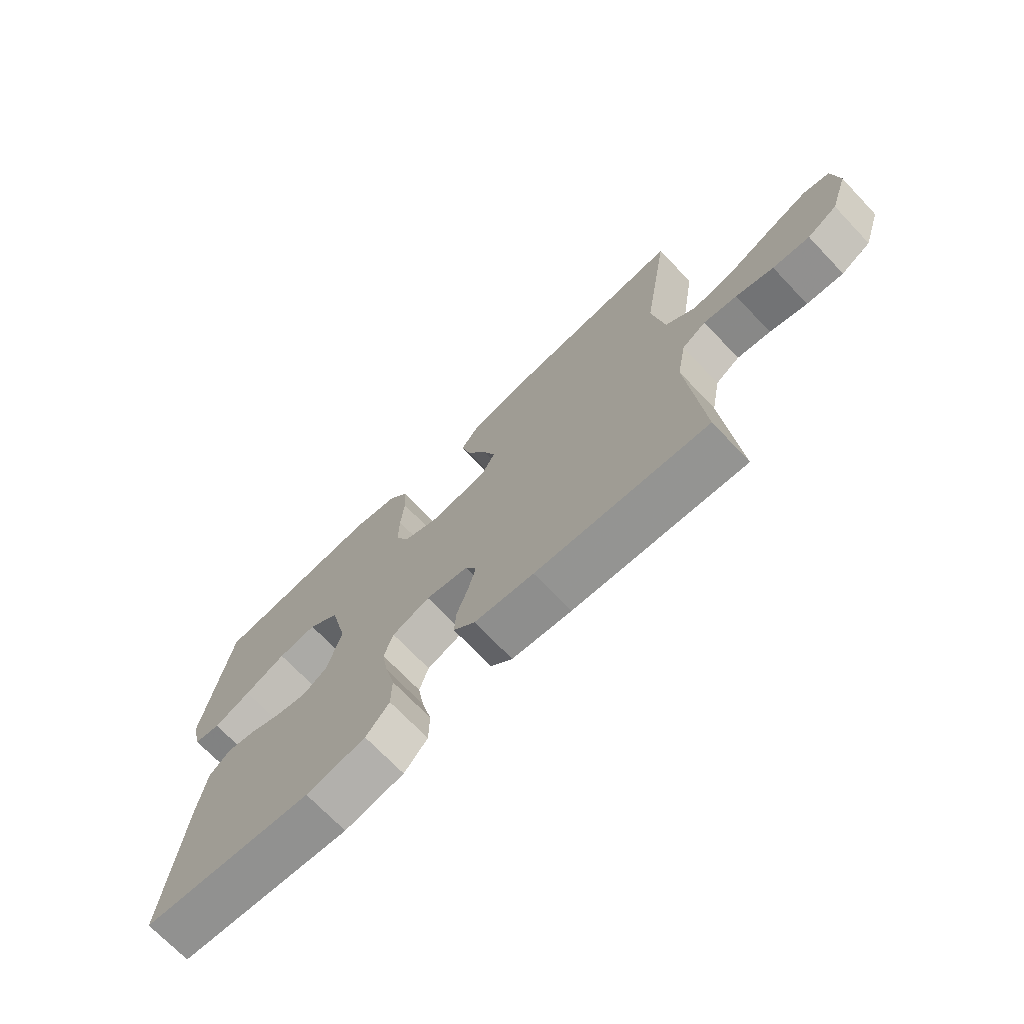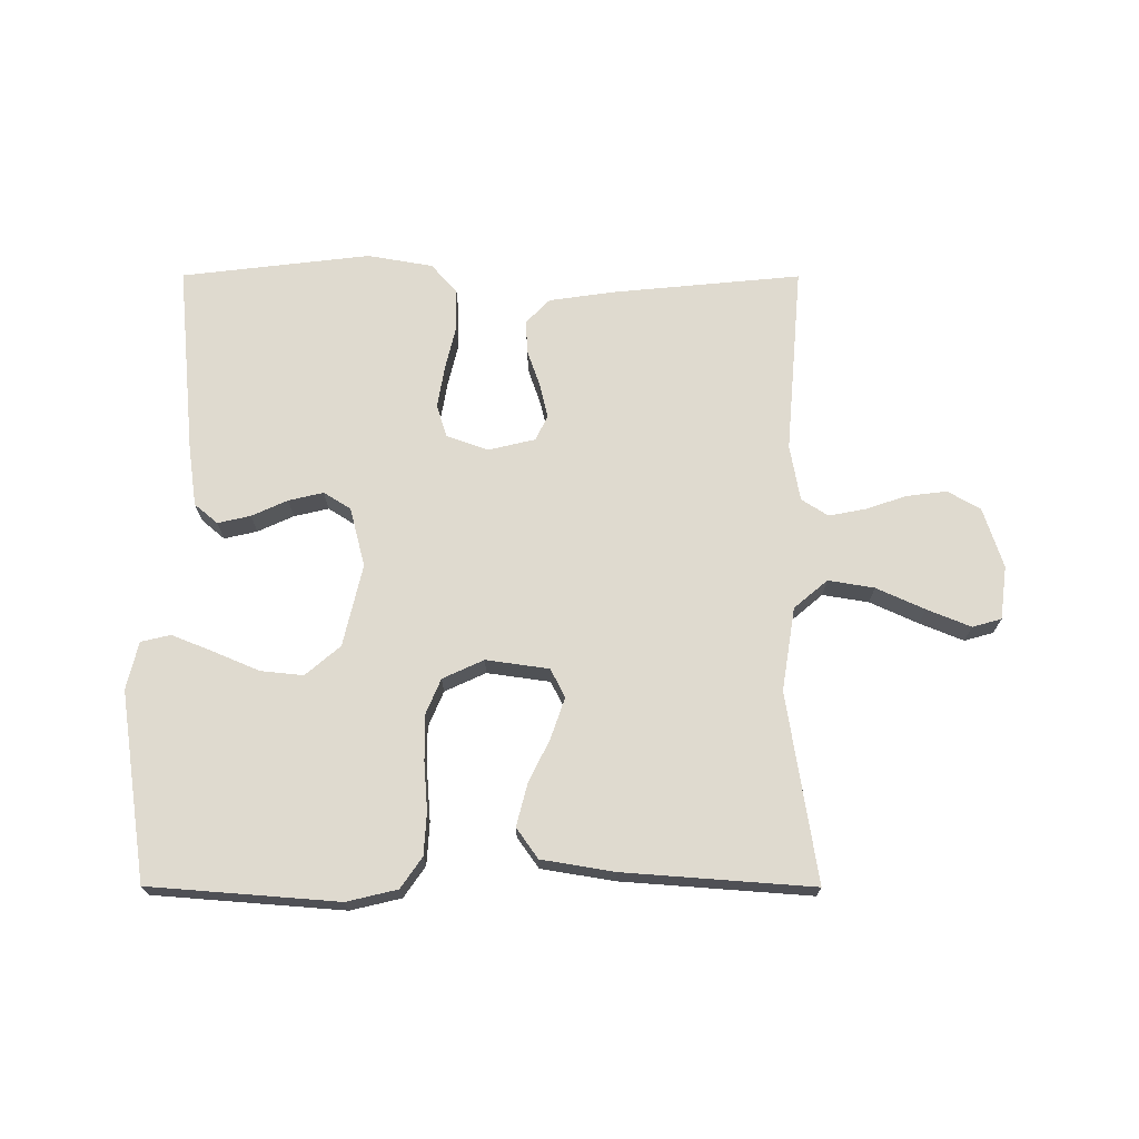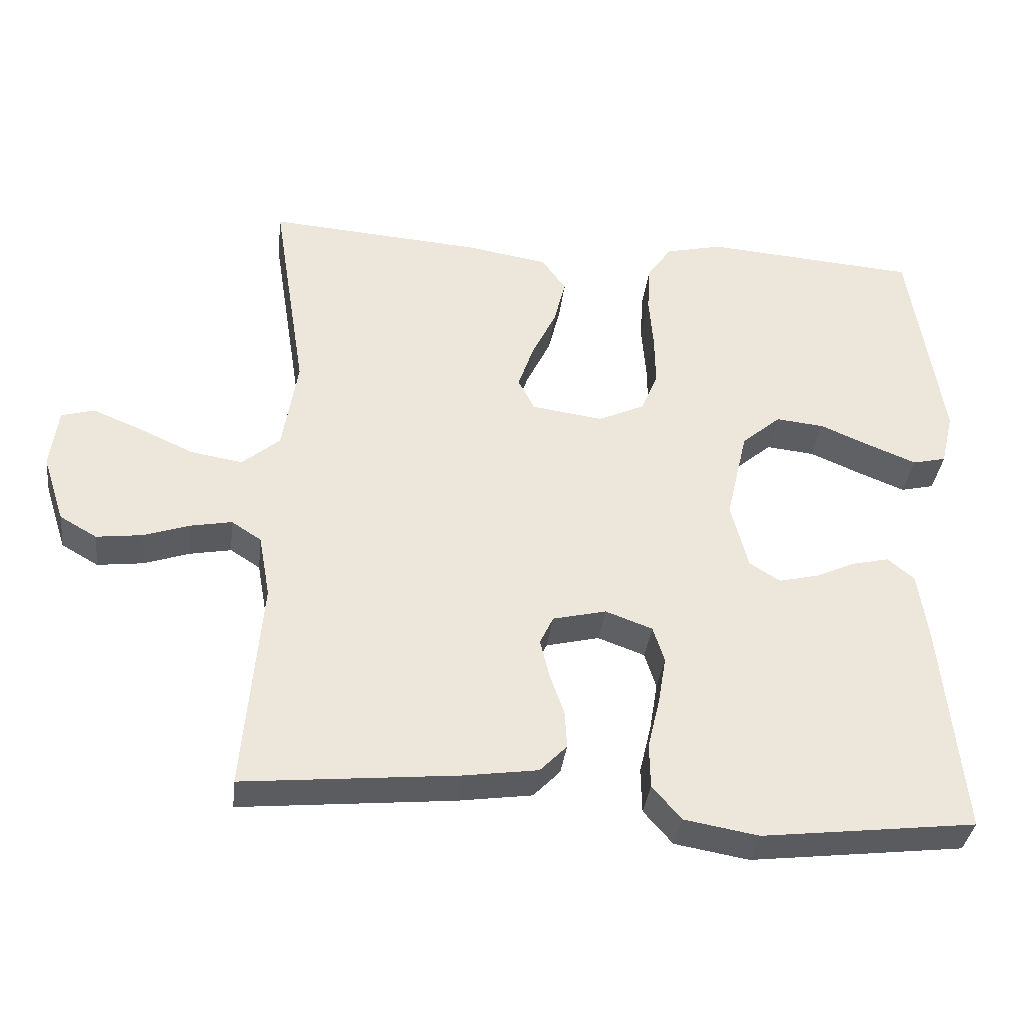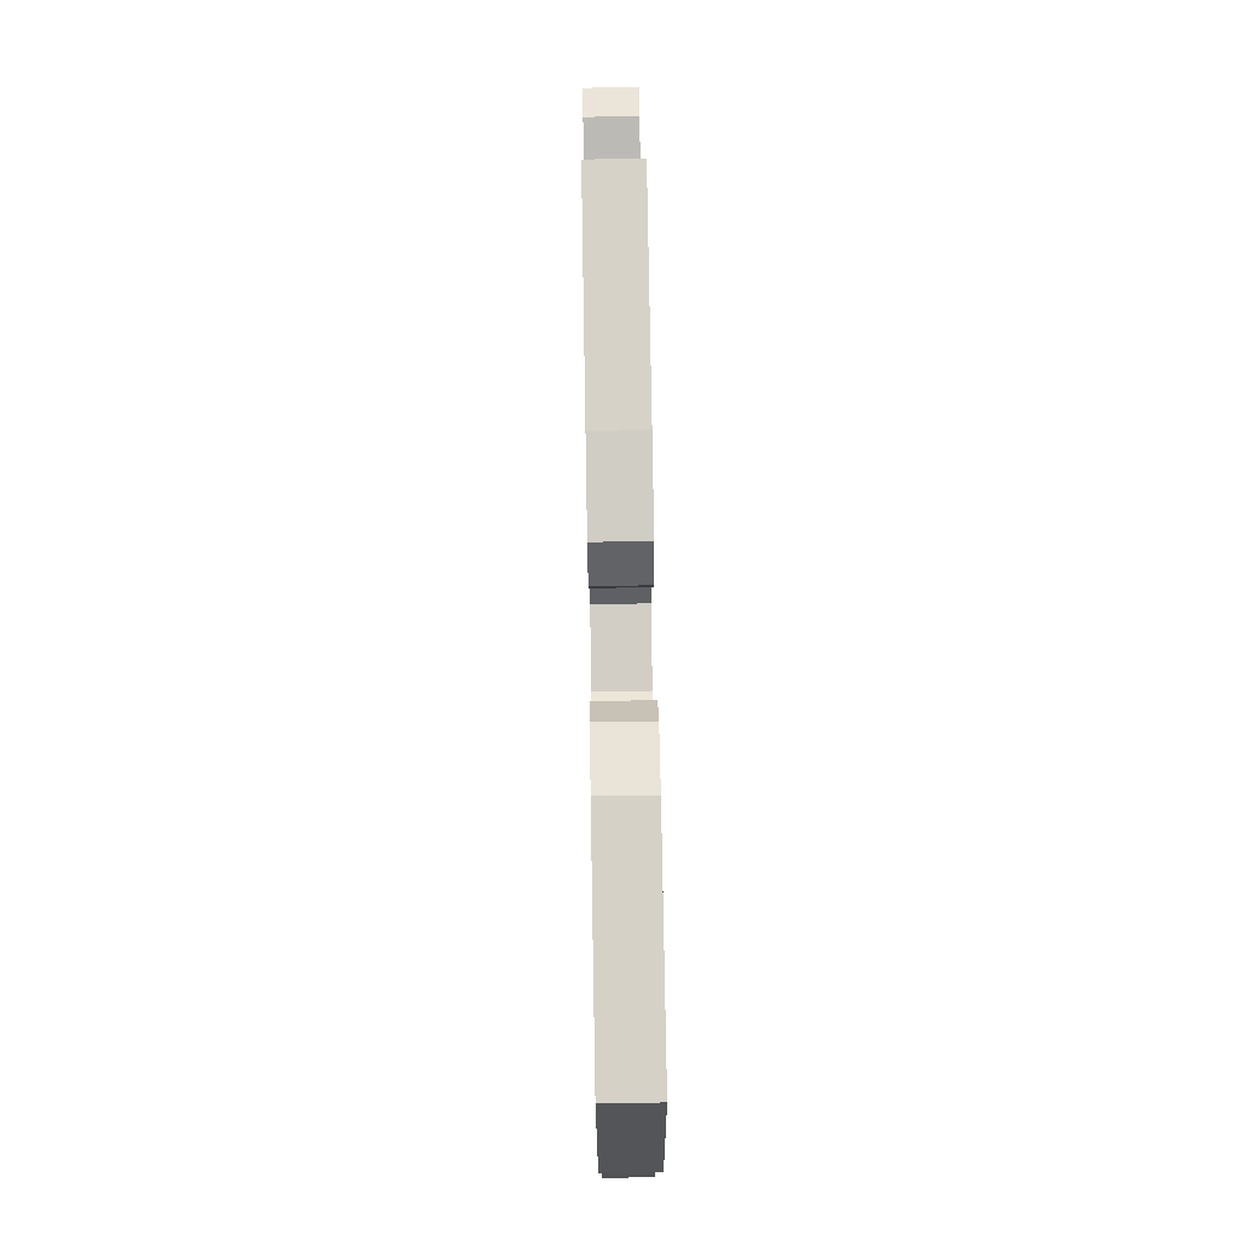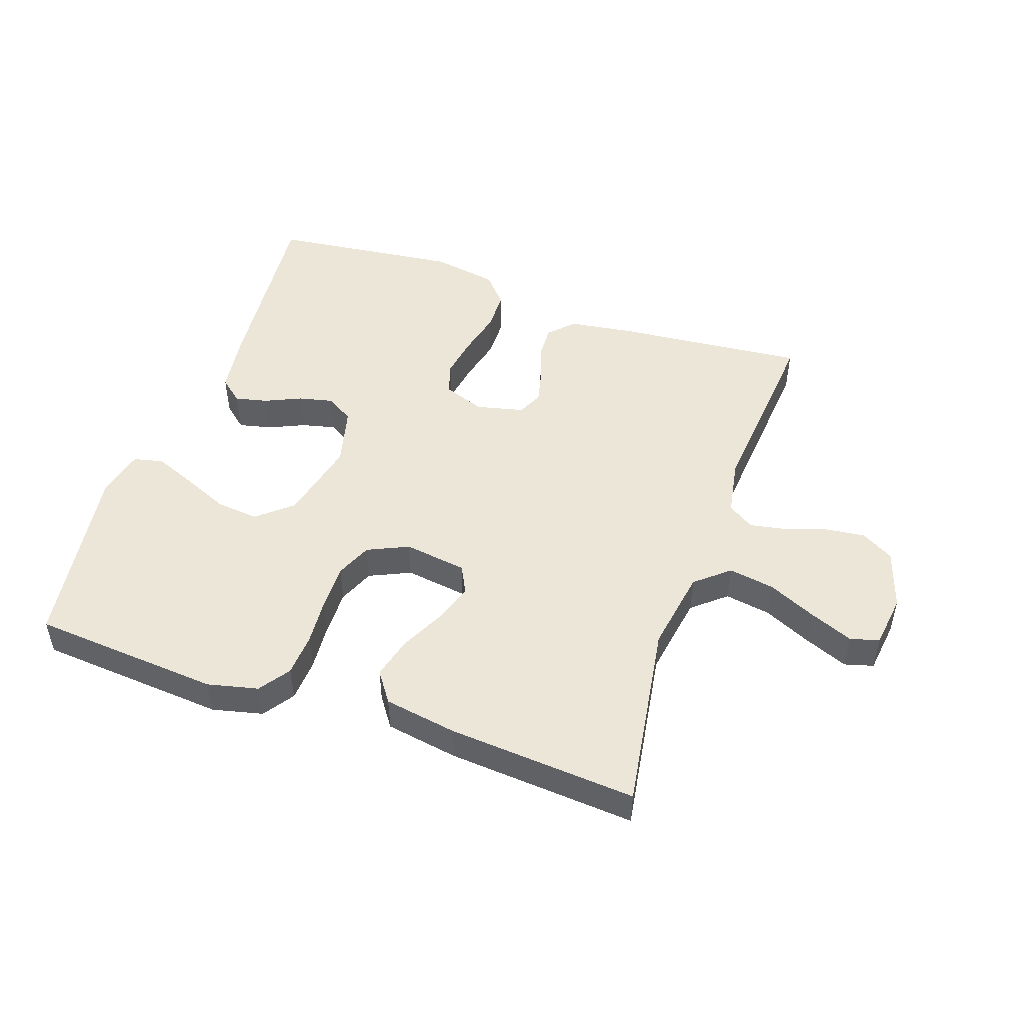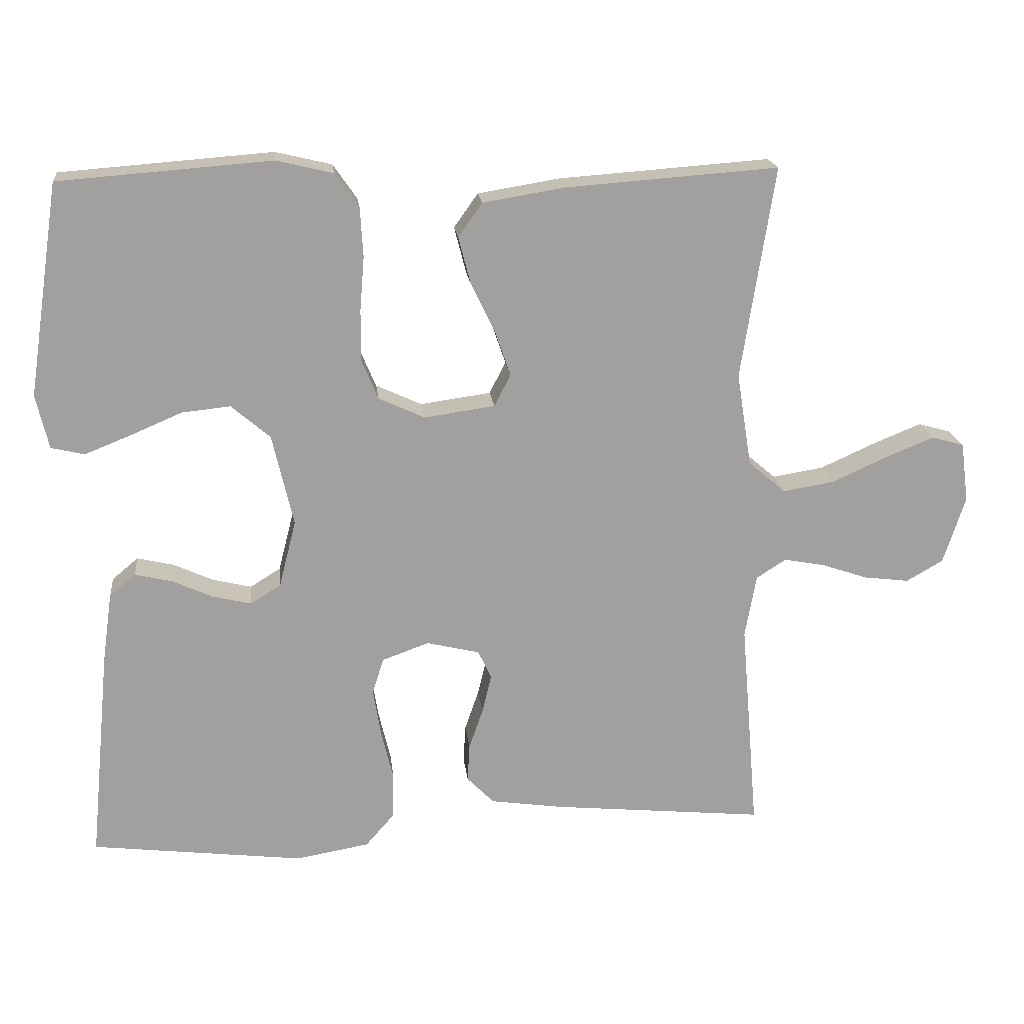
<metadata>
{"format":"obj","ext":"obj","renderer":"f3d","projection":"perspective","resolution":1024,"background":"white","views":[{"elev":-71.4,"azim":43.7,"up":"+Z"},{"elev":70.6,"azim":0.1,"up":"+Y"},{"elev":-35.9,"azim":173.2,"up":"+Z"},{"elev":74.4,"azim":-91.0,"up":"+Z"},{"elev":49.3,"azim":19.2,"up":"+Y"},{"elev":18.6,"azim":-6.2,"up":"+Z"}]}
</metadata>
<code>
v 0.5 0.07 0.5
v 0.453 0.07 0.2
v 0.474 0.07 0.068
v 0.527 0.07 0.023
v 0.6 0.07 0.035
v 0.677 0.07 0.07
v 0.746 0.07 0.098
v 0.792 0.07 0.085
v 0.803 0.07 0
v 0.772 0.07 -0.095
v 0.72 0.07 -0.125
v 0.656 0.07 -0.117
v 0.591 0.07 -0.095
v 0.533 0.07 -0.084
v 0.491 0.07 -0.111
v 0.475 0.07 -0.2
v 0.5 0.07 -0.5
v 0.2 0.07 -0.471
v 0.096 0.07 -0.456
v 0.058 0.07 -0.417
v 0.061 0.07 -0.364
v 0.081 0.07 -0.306
v 0.094 0.07 -0.252
v 0.075 0.07 -0.212
v 0 0.07 -0.194
v -0.066 0.07 -0.218
v -0.082 0.07 -0.269
v -0.071 0.07 -0.336
v -0.054 0.07 -0.407
v -0.055 0.07 -0.471
v -0.096 0.07 -0.518
v -0.2 0.07 -0.536
v -0.5 0.07 -0.5
v -0.471 0.07 -0.2
v -0.457 0.07 -0.101
v -0.42 0.07 -0.07
v -0.368 0.07 -0.082
v -0.311 0.07 -0.108
v -0.256 0.07 -0.121
v -0.213 0.07 -0.094
v -0.189 0.07 0
v -0.219 0.07 0.13
v -0.274 0.07 0.177
v -0.342 0.07 0.17
v -0.415 0.07 0.139
v -0.48 0.07 0.113
v -0.527 0.07 0.124
v -0.545 0.07 0.2
v -0.5 0.07 0.5
v -0.2 0.07 0.523
v -0.12 0.07 0.504
v -0.086 0.07 0.455
v -0.082 0.07 0.387
v -0.088 0.07 0.311
v -0.089 0.07 0.239
v -0.065 0.07 0.182
v 0 0.07 0.152
v 0.1 0.07 0.166
v 0.123 0.07 0.211
v 0.101 0.07 0.275
v 0.067 0.07 0.345
v 0.05 0.07 0.411
v 0.084 0.07 0.459
v 0.2 0.07 0.478
v 0.5 0 0.5
v 0.453 0 0.2
v 0.474 0 0.068
v 0.527 0 0.023
v 0.6 0 0.035
v 0.677 0 0.07
v 0.746 0 0.098
v 0.792 0 0.085
v 0.803 0 0
v 0.772 0 -0.095
v 0.72 0 -0.125
v 0.656 0 -0.117
v 0.591 0 -0.095
v 0.533 0 -0.084
v 0.491 0 -0.111
v 0.475 0 -0.2
v 0.5 0 -0.5
v 0.2 0 -0.471
v 0.096 0 -0.456
v 0.058 0 -0.417
v 0.061 0 -0.364
v 0.081 0 -0.306
v 0.094 0 -0.252
v 0.075 0 -0.212
v 0 0 -0.194
v -0.066 0 -0.218
v -0.082 0 -0.269
v -0.071 0 -0.336
v -0.054 0 -0.407
v -0.055 0 -0.471
v -0.096 0 -0.518
v -0.2 0 -0.536
v -0.5 0 -0.5
v -0.471 0 -0.2
v -0.457 0 -0.101
v -0.42 0 -0.07
v -0.368 0 -0.082
v -0.311 0 -0.108
v -0.256 0 -0.121
v -0.213 0 -0.094
v -0.189 0 0
v -0.219 0 0.13
v -0.274 0 0.177
v -0.342 0 0.17
v -0.415 0 0.139
v -0.48 0 0.113
v -0.527 0 0.124
v -0.545 0 0.2
v -0.5 0 0.5
v -0.2 0 0.523
v -0.12 0 0.504
v -0.086 0 0.455
v -0.082 0 0.387
v -0.088 0 0.311
v -0.089 0 0.239
v -0.065 0 0.182
v 0 0 0.152
v 0.1 0 0.166
v 0.123 0 0.211
v 0.101 0 0.275
v 0.067 0 0.345
v 0.05 0 0.411
v 0.084 0 0.459
v 0.2 0 0.478
f 64 1 2
f 63 64 2
f 62 63 2
f 61 62 2
f 60 61 2
f 59 60 2 3
f 58 59 3 4
f 57 58 4
f 52 53 54
f 51 52 54
f 50 51 54
f 49 50 54
f 48 49 54
f 47 48 54
f 46 47 54
f 45 46 54
f 44 45 54
f 43 44 54 55
f 42 43 55 56
f 36 37 38
f 35 36 38
f 34 35 38
f 33 34 38
f 32 33 38
f 31 32 38
f 30 31 38
f 29 30 38
f 28 29 38
f 27 28 38 39
f 26 27 39 40
f 20 21 22
f 19 20 22
f 18 19 22
f 17 18 22
f 16 17 22
f 15 16 22 23
f 14 15 23 24
f 11 12 13
f 10 11 13
f 9 10 13
f 8 9 13
f 7 8 13
f 6 7 13
f 5 6 13
f 4 5 13 14
f 14 24 25
f 4 14 25
f 57 4 25
f 57 25 26
f 56 57 26
f 42 56 26
f 41 42 26
f 26 40 41
f 66 65 128
f 66 128 127
f 66 127 126
f 66 126 125
f 66 125 124
f 67 66 124 123
f 68 67 123 122
f 68 122 121
f 118 117 116
f 118 116 115
f 118 115 114
f 118 114 113
f 118 113 112
f 118 112 111
f 118 111 110
f 118 110 109
f 118 109 108
f 119 118 108 107
f 120 119 107 106
f 102 101 100
f 102 100 99
f 102 99 98
f 102 98 97
f 102 97 96
f 102 96 95
f 102 95 94
f 102 94 93
f 102 93 92
f 103 102 92 91
f 104 103 91 90
f 86 85 84
f 86 84 83
f 86 83 82
f 86 82 81
f 86 81 80
f 87 86 80 79
f 88 87 79 78
f 77 76 75
f 77 75 74
f 77 74 73
f 77 73 72
f 77 72 71
f 77 71 70
f 77 70 69
f 78 77 69 68
f 89 88 78
f 89 78 68
f 89 68 121
f 90 89 121
f 90 121 120
f 90 120 106
f 90 106 105
f 105 104 90
f 1 65 66 2
f 2 66 67 3
f 3 67 68 4
f 4 68 69 5
f 5 69 70 6
f 6 70 71 7
f 7 71 72 8
f 8 72 73 9
f 9 73 74 10
f 10 74 75 11
f 11 75 76 12
f 12 76 77 13
f 13 77 78 14
f 14 78 79 15
f 15 79 80 16
f 16 80 81 17
f 17 81 82 18
f 18 82 83 19
f 19 83 84 20
f 20 84 85 21
f 21 85 86 22
f 22 86 87 23
f 23 87 88 24
f 24 88 89 25
f 25 89 90 26
f 26 90 91 27
f 27 91 92 28
f 28 92 93 29
f 29 93 94 30
f 30 94 95 31
f 31 95 96 32
f 32 96 97 33
f 33 97 98 34
f 34 98 99 35
f 35 99 100 36
f 36 100 101 37
f 37 101 102 38
f 38 102 103 39
f 39 103 104 40
f 40 104 105 41
f 41 105 106 42
f 42 106 107 43
f 43 107 108 44
f 44 108 109 45
f 45 109 110 46
f 46 110 111 47
f 47 111 112 48
f 48 112 113 49
f 49 113 114 50
f 50 114 115 51
f 51 115 116 52
f 52 116 117 53
f 53 117 118 54
f 54 118 119 55
f 55 119 120 56
f 56 120 121 57
f 57 121 122 58
f 58 122 123 59
f 59 123 124 60
f 60 124 125 61
f 61 125 126 62
f 62 126 127 63
f 63 127 128 64
f 64 128 65 1

</code>
